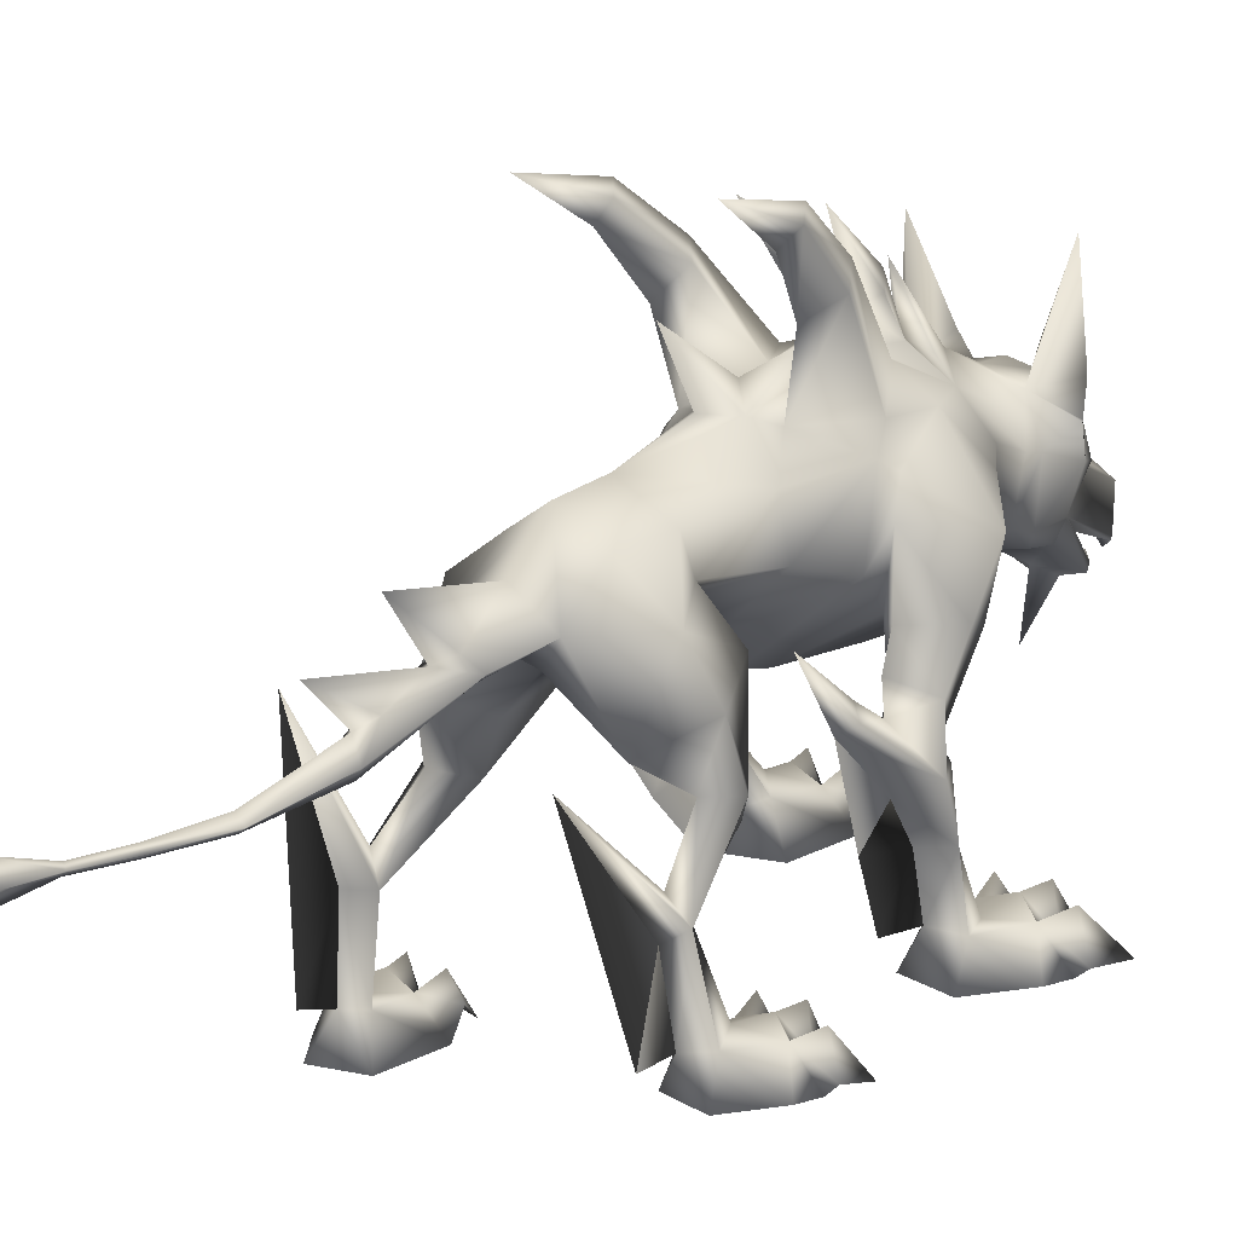
<metadata>
{"format":"obj","ext":"obj","renderer":"f3d","projection":"perspective","resolution":1024,"background":"white","views":[{"elev":16.5,"azim":-142.3,"up":"+Y"}]}
</metadata>
<code>
v 0.05641 0.2268 0.3324
v 0.0728 0.2698 0.3649
v 0.05492 0.26 0.402
v -0.000228 0.3268 -0.007267
v 0.01646 0.3412 0.0938
v 0.04633 0.3064 0.08392
v 0.04418 0.302 -0.004149
v 0.02219 0.2247 0.4867
v -0.000746 0.2329 0.4961
v -0.000746 0.2218 0.5
v 0.0158 0.2069 0.4867
v -0.000746 0.2074 0.4922
v -0.000746 0.206 0.3431
v 0.03145 0.205 0.3941
v -0.000746 0.1933 0.3929
v 0.06736 0.32 0.3731
v 0.02938 0.3357 0.3792
v 0.02273 0.3154 0.3886
v 0.09815 0.22 0.2453
v 0.07242 0.297 0.2664
v 0.05334 0.2389 0.2781
v 0.0608 0.1999 0.2488
v 0.05601 0.2633 0.08259
v 0.05101 0.2731 0.001095
v 0.02977 0.2529 0.4191
v -0.000746 0.1792 0.4233
v 0.1341 0.003483 0.3965
v 0.08734 0.1614 0.1911
v 0.1143 0.1448 0.2155
v 0.06887 0.22 0.1518
v 0.1015 0.1947 0.1552
v 0.09429 0.2482 0.1376
v 0.1257 0.211 0.1948
v 0.1252 0.1663 0.1923
v 0.1255 0.2682 0.1979
v 0.08411 0.1264 0.1985
v 0.1151 0.1327 0.2317
v 0.1071 0.1458 0.1684
v 0.136 0.1216 0.2016
v 0.09544 0.0357 0.3349
v 0.1232 0.04462 0.3398
v 0.1152 0.04957 0.3021
v 0.08901 0.00354 0.4009
v 0.09213 0.04452 0.3608
v 0.07799 0.0203 0.3661
v 0.145 0.03561 0.324
v 0.1595 0.003163 0.3096
v 0.1277 0.0389 0.2756
v 0.11 0.003365 0.3554
v 0.1137 0.01575 0.3637
v 0.1441 0.003312 0.3493
v 0.15 0.008477 0.3573
v 0.07468 0.3128 0.1403
v 0.07614 0.2494 0.1226
v 0.05857 0.2152 -0.1053
v 0.0249 0.1991 -0.07257
v -0.000228 0.2295 -0.06905
v 0.03877 0.2627 -0.1006
v 0.07824 0.03102 -0.1221
v 0.09752 0.02964 -0.1014
v 0.08808 0.1032 -0.1064
v 0.07576 0.1005 -0.1165
v 0.07594 0.1354 -0.03987
v 0.07452 0.1444 -0.03402
v 0.05525 0.152 -0.05133
v 0.07495 0.161 -0.07867
v 0.08397 0.1239 -0.1148
v 0.09862 0.1033 -0.1159
v 0.09171 0.1586 -0.05824
v 0.08712 0.2881 0.2432
v 0.06471 0.2923 0.3738
v -0.002873 0.1733 0.2349
v -0.001462 0.1795 0.1428
v -0.000228 0.2471 -0.09781
v 0.01541 0.2059 -0.302
v 0.02046 0.2068 -0.363
v 0.01435 0.2114 -0.3635
v 0.00719 0.2126 -0.3036
v 0.007304 0.1997 -0.3016
v 0.01449 0.2026 -0.3639
v -0.000228 0.2544 -0.1617
v -0.000228 0.3032 -0.1978
v 0.01032 0.2601 -0.1485
v 0.001885 0.2064 -0.218
v 0.01424 0.2184 -0.2268
v 0.02047 0.2485 -0.1397
v -0.000228 0.235 -0.1315
v 0.04244 0.3118 0.3452
v 0.000259 0.3209 0.361
v -0.000746 0.1727 0.4623
v -0.000746 0.1671 0.4521
v 0.01196 0.1747 0.4609
v 0.04302 0.2795 0.4111
v -0.000746 0.2162 0.4104
v 0.03449 0.2071 0.4196
v 0.02449 0.1965 0.4576
v 0.02209 0.1903 0.4708
v -0.000746 0.1983 0.4679
v 0.09514 0.089 0.2412
v 0.1154 0.09384 0.253
v 0.1069 0.03791 0.2585
v 0.0944 0.04299 0.2781
v 0.1076 0.08004 0.2271
v 0.1304 0.08684 0.2389
v 0.1058 0.1674 0.07213
v 0.09721 0.1424 0.1339
v 0.1076 0.151 0.1351
v 0.1183 0.1391 0.132
v 0.08238 0.3043 0.1518
v -0.000746 0.1784 0.4626
v 0.01858 0.1858 0.4522
v 0.02511 0.1782 0.4536
v 0.04012 0.2223 0.3996
v 0.02743 0.1861 0.4647
v 0.03954 0.2001 -0.000385
v 0.02563 0.2557 0.001385
v 0.09254 0.2149 -0.05642
v 0.06779 0.204 0.006735
v -0.000228 0.2864 -0.09762
v 0.1073 0.0318 -0.1267
v 0.08811 0.03513 -0.1399
v 0.08929 0.1038 -0.135
v 0.08611 0.2314 -0.1831
v 0.07915 0.2672 -0.0535
v 0.1418 0.01457 0.3572
v 0.1039 0.01978 0.3681
v 0.1281 0.00304 0.264
v 0.1171 0.003237 0.3194
v 0.01789 0.1849 0.4599
v 0.02617 0.1726 0.449
v 0.03206 0.1909 0.4664
v 0.02821 0.1914 0.475
v 0.07394 0.003369 0.3456
v 0.07998 0.003123 0.2759
v -0.000746 0.2609 0.4364
v -0.000746 0.2366 0.4833
v 0.06162 0.2769 0.3345
v 0.06298 0.2901 0.3765
v 0.06266 0.2812 0.3139
v 0.03949 0.3262 0.2746
v 0.03559 0.3093 0.3176
v 0.003268 0.4623 0.1098
v 0.01603 0.411 0.1715
v 0.002055 0.4053 0.1574
v 0.05563 0.2347 0.3079
v -0.001388 0.1867 0.1079
v -0.000228 0.2101 0.08464
v 0.007327 0.24 -0.2046
v 0.001936 0.2709 -0.2589
v 0.001612 0.2335 -0.2209
v -0.000228 0.2426 0.002646
v 0.1673 0.003229 0.3316
v 0.0352 0.299 -0.0541
v -0.000746 0.2793 0.4389
v -0.000746 0.3208 0.3886
v 0.04297 0.2089 0.3805
v 0.04615 0.2142 0.347
v 0.06132 0.4088 0.3674
v -0.000746 0.1975 0.4907
v -0.0021 0.2097 0.2736
v 0.1037 0.1656 0.1579
v 0.1076 0.1034 0.1935
v 0.1078 0.1283 0.1261
v -0.000228 0.3222 -0.05904
v 0.07315 0.331 0.2053
v 0.0398 0.3554 0.2057
v -0.001941 0.2171 0.3065
v 0.1287 0.04596 0.367
v 0.1728 0.008007 0.3402
v 0.1791 0.003382 0.3802
v 0.1597 0.04293 0.3454
v -0.000746 0.1929 0.4822
v 0.1122 0 -0.03881
v 0.07903 0.02993 -0.08523
v 0.1032 0.03772 -0.08091
v 0.07333 0 -0.03648
v 0.07599 0.03755 -0.06052
v 0.06662 0.01637 -0.0559
v 0.1223 0.02993 -0.09478
v 0.135 0 -0.1075
v 0.0918 0 -0.06743
v 0.09491 0.01244 -0.06154
v 0.1216 0 -0.07284
v 0.1267 0.006136 -0.06585
v 0.1186 0.01145 -0.06584
v 0.08512 0.01594 -0.05418
v 0.1075 0 -0.1472
v 0.09799 0 -0.09886
v 0.06028 0 -0.07599
v 0.0655 0 -0.1368
v 0.1418 0 -0.08826
v 0.1081 0.03882 -0.05718
v 0.1466 0.005794 -0.08078
v 0.1521 0 -0.053
v 0.1351 0.03626 -0.07606
v 0.06582 0.3328 0.1613
v 0.01027 0.1697 0.4416
v -0.000746 0.1278 0.4138
v 0.1081 0.02523 0.2157
v 0.1093 0.06763 0.1752
v 0.1078 0.1283 0.1261
v 0.08726 0.04534 -0.1736
v 0.02502 0.2094 -0.4085
v 0.03911 0.213 -0.4506
v 0.02728 0.2265 -0.4511
v 0.02101 0.2132 -0.4087
v 0.02115 0.2055 -0.4095
v 0.02755 0.1988 -0.4526
v 0.03454 0.2163 -0.5
v -0.000228 0.4042 0.03291
v -0.000228 0.3582 0.1092
v 0.0234 0.3606 0.2054
v 0.01784 0.3544 0.1637
v 0.03695 0.3356 0.1029
v -0.000228 0.3449 0.06824
v 0.001247 0.3673 0.1774
v 0.002412 0.4221 0.1882
v 0.001485 0.3784 0.2241
v 0.000883 0.3502 0.2789
v 0.01403 0.3405 0.2909
v 0.01804 0.3547 0.2543
v 0.01211 0.385 0.2416
v 0.001885 0.3973 0.2558
v 0.002016 0.4034 0.2606
v 0.00062 0.3379 0.321
v 0.05174 0.3964 0.0951
v 0.07033 0.4118 0.1187
v 0.05736 0.4275 0.1401
v 0.0638 0.4443 0.05884
v 0.07311 0.4575 0.07195
v 0.06755 0.4687 0.08183
v 0.03957 0.4173 0.1183
v 0.05819 0.4596 0.0706
v 0.07179 0.4829 -0.004096
v 0.002876 0.4439 0.1973
v 0.08611 0.2314 -0.1831
v -0.05642 0.26 0.402
v -0.07429 0.2698 0.3649
v -0.05984 0.2293 0.3324
v -0.04464 0.302 -0.004149
v -0.04679 0.3064 0.08392
v -0.01692 0.3412 0.0938
v -0.0237 0.2247 0.4867
v -0.0173 0.2069 0.4867
v -0.03295 0.205 0.3941
v -0.06887 0.32 0.3731
v -0.03089 0.3357 0.3792
v -0.1013 0.2064 0.2136
v -0.06536 0.2026 0.2488
v -0.05625 0.2412 0.2781
v -0.07284 0.3001 0.2664
v -0.05646 0.2633 0.08259
v -0.05147 0.2731 0.001095
v -0.03127 0.2529 0.4191
v -0.1341 0.003483 0.2822
v -0.1134 0.1549 0.1503
v -0.08545 0.1812 0.1389
v -0.07256 0.223 0.1518
v -0.09828 0.2277 0.1225
v -0.1235 0.185 0.1396
v -0.1253 0.223 0.1633
v -0.09143 0.2831 0.1334
v -0.1269 0.2716 0.1936
v -0.1148 0.1401 0.1613
v -0.08177 0.1472 0.1303
v -0.1033 0.1771 0.1089
v -0.1336 0.1419 0.128
v -0.09544 0.0357 0.2207
v -0.1174 0.03587 0.193
v -0.1232 0.04462 0.2256
v -0.08901 0.00354 0.2867
v -0.07798 0.0203 0.2519
v -0.09213 0.04452 0.2465
v -0.145 0.03561 0.2098
v -0.1281 0.03662 0.1637
v -0.1595 0.003163 0.1953
v -0.11 0.003365 0.2412
v -0.1137 0.01575 0.2495
v -0.1441 0.003312 0.235
v -0.15 0.008477 0.243
v -0.07858 0.2527 0.1226
v -0.07443 0.316 0.1403
v -0.06383 0.192 -0.07524
v -0.03923 0.2627 -0.1006
v -0.02795 0.19 -0.04103
v -0.0836 0.03376 -0.0535
v -0.07998 0.1017 -0.06927
v -0.09198 0.1051 -0.05638
v -0.1023 0.03915 -0.03283
v -0.07802 0.1391 0.008865
v -0.05672 0.1568 -0.000266
v -0.07474 0.1576 0.01984
v -0.07701 0.1634 -0.03075
v -0.0878 0.1246 -0.07449
v -0.1028 0.1049 -0.06896
v -0.09358 0.161 -0.006947
v -0.08791 0.2918 0.2432
v -0.06621 0.2923 0.3738
v -0.000905 0.2056 -0.3031
v 0.008384 0.2067 -0.3644
v -0.01078 0.2601 -0.1485
v -0.02092 0.2485 -0.1397
v -0.01038 0.2181 -0.2273
v -0.04227 0.3136 0.3452
v -0.02423 0.3154 0.3886
v -0.01346 0.1747 0.4609
v -0.04452 0.2795 0.4111
v -0.02359 0.1903 0.4708
v -0.02599 0.1965 0.4576
v -0.03599 0.2071 0.4196
v -0.1156 0.09597 0.1654
v -0.09456 0.09605 0.154
v -0.1063 0.04234 0.1489
v -0.106 0.09348 0.1367
v -0.09509 0.03922 0.1697
v -0.1296 0.09516 0.1488
v -0.09674 0.2349 0.02921
v -0.102 0.195 0.0803
v -0.09135 0.1875 0.07648
v -0.1122 0.1854 0.07214
v -0.08248 0.3078 0.1518
v -0.02008 0.1858 0.4522
v -0.02662 0.1782 0.4536
v -0.04162 0.2223 0.3996
v -0.02893 0.1861 0.4647
v -0.02609 0.2557 0.001385
v -0.03747 0.2211 0.02502
v -0.06516 0.2285 0.03164
v -0.09428 0.213 -0.0286
v -0.094 0.09945 -0.08749
v -0.09392 0.03252 -0.07148
v -0.1127 0.03376 -0.05743
v -0.09044 0.2064 -0.1721
v -0.08073 0.2614 -0.04852
v -0.1418 0.01457 0.243
v -0.1039 0.01978 0.2539
v -0.1281 0.00304 0.1498
v -0.07997 0.003123 0.1617
v -0.1171 0.003237 0.2052
v -0.0194 0.1849 0.4599
v -0.02767 0.1726 0.449
v -0.03356 0.1909 0.4664
v -0.02971 0.1914 0.475
v -0.07394 0.003369 0.2314
v -0.06448 0.2901 0.3765
v -0.06291 0.2796 0.3345
v -0.06377 0.2839 0.3139
v -0.03552 0.3108 0.3176
v -0.0387 0.3279 0.2746
v -0.01165 0.4116 0.1715
v -0.05872 0.2372 0.3079
v -0.00492 0.2398 -0.2048
v -0.1673 0.003229 0.2174
v -0.03566 0.299 -0.0541
v -0.04765 0.2142 0.347
v -0.04447 0.2089 0.3805
v -0.06281 0.4088 0.3674
v -0.09982 0.201 0.1107
v -0.1045 0.1282 0.1152
v -0.1011 0.1777 0.06317
v -0.07212 0.3341 0.2053
v -0.03898 0.3563 0.2057
v -0.1287 0.04596 0.2528
v -0.1728 0.008007 0.2259
v -0.1791 0.003382 0.266
v -0.1597 0.04293 0.2312
v -0.1184 0.000259 0.04042
v -0.08523 0.03018 -0.005994
v -0.1094 0.03798 -0.001676
v -0.07953 0.000259 0.04276
v -0.07282 0.01663 0.02334
v -0.0822 0.0378 0.01872
v -0.1285 0.03018 -0.01555
v -0.1412 0.000259 -0.02828
v -0.09801 0.000259 0.01181
v -0.1011 0.01269 0.0177
v -0.1278 0.000259 0.006392
v -0.1329 0.006391 0.01339
v -0.1248 0.01171 0.01339
v -0.09132 0.01619 0.02506
v -0.1137 0.000259 -0.06799
v -0.07171 0.000259 -0.05761
v -0.1042 0.000259 -0.01962
v -0.06649 0.000259 0.003248
v -0.148 0.000259 -0.009029
v -0.1143 0.03908 0.02206
v -0.1528 0.006048 -0.001544
v -0.1583 0.000259 0.02624
v -0.1413 0.03652 0.003177
v -0.06548 0.3342 0.1613
v -0.01178 0.1697 0.4416
v -0.1044 0.1026 0.08412
v -0.1047 0.04763 0.1046
v -0.1011 0.1777 0.06317
v -0.09392 0.03203 -0.1067
v 0.01714 0.2094 -0.4097
v 0.01587 0.213 -0.4541
v -0.02117 0.3615 0.2054
v -0.01705 0.3548 0.1637
v -0.03655 0.3363 0.1029
v -0.01606 0.3554 0.2543
v -0.01266 0.3411 0.2909
v -0.008855 0.3854 0.2416
v -0.0683 0.4133 0.1187
v -0.05004 0.3975 0.0951
v -0.05501 0.4287 0.1401
v -0.07011 0.459 0.07195
v -0.06109 0.4457 0.05884
v -0.06431 0.4701 0.08183
v -0.03744 0.4181 0.1183
v -0.05515 0.4608 0.0706
v -0.06825 0.4844 -0.004096
v -0.09044 0.2064 -0.1721
g 11071_t.obj/AnonymousMesh0
f 113 1 2
f 2 3 113
f 4 5 6
f 6 7 4
f 8 9 10
f 11 10 12
f 13 14 15
f 16 17 18
f 19 20 21
f 21 22 19
f 23 116 24
f 132 25 8
f 14 26 15
f 27 50 125
f 19 22 28
f 28 29 19
f 30 31 28
f 28 22 30
f 31 32 33
f 33 34 31
f 33 35 19
f 29 36 37
f 36 28 38
f 39 38 34
f 29 39 34
f 40 41 42
f 42 102 40
f 43 44 45
f 46 47 48
f 42 41 46
f 46 48 42
f 49 50 41
f 51 52 46
f 23 6 53
f 53 54 23
f 55 56 57
f 57 58 55
f 59 60 61
f 61 62 59
f 63 64 65
f 66 67 62
f 62 65 66
f 68 67 66
f 66 69 68
f 69 63 61
f 61 68 69
f 165 70 35
f 88 16 71
f 72 73 30
f 30 22 72
f 57 74 58
f 75 76 77
f 77 78 75
f 79 80 76
f 76 75 79
f 81 82 83
f 84 85 86
f 86 87 84
f 88 89 18
f 88 18 17
f 90 91 92
f 71 18 93
f 94 95 96
f 96 97 94
f 94 97 98
f 37 36 99
f 99 100 37
f 101 102 99
f 99 103 101
f 37 100 104
f 104 39 37
f 105 106 107
f 38 39 108
f 108 107 38
f 165 109 53
f 35 32 109
f 79 75 85
f 85 84 79
f 110 111 94
f 110 92 111
f 112 113 95
f 95 111 112
f 114 97 96
f 57 56 115
f 115 116 57
f 64 69 117
f 117 118 64
f 82 119 83
f 58 74 87
f 87 86 58
f 68 120 121
f 121 122 68
f 122 123 68
f 62 123 122
f 68 123 67
f 67 123 62
f 124 117 55
f 55 58 124
f 59 62 122
f 122 121 59
f 61 60 120
f 120 68 61
f 48 127 101
f 41 125 51
f 41 40 49
f 46 41 51
f 40 126 49
f 127 128 134
f 111 129 112
f 92 129 111
f 112 129 92
f 113 112 130
f 130 14 113
f 131 132 114
f 132 131 113
f 127 47 128
f 134 128 133
f 102 101 134
f 101 127 134
f 20 19 70
f 25 135 136
f 136 8 25
f 8 136 9
f 2 137 138
f 2 71 138
f 111 95 94
f 138 137 88
f 88 71 138
f 139 20 140
f 140 141 139
f 142 143 144
f 137 1 145
f 145 139 137
f 54 146 147
f 147 23 54
f 6 23 24
f 24 7 6
f 101 103 104
f 104 48 101
f 31 30 32
f 32 30 54
f 83 119 58
f 58 86 83
f 148 149 81
f 148 85 150
f 86 85 148
f 148 81 86
f 148 150 149
f 150 85 75
f 75 78 150
f 81 83 86
f 29 37 39
f 29 28 36
f 69 64 63
f 65 62 61
f 61 63 65
f 151 57 116
f 118 115 65
f 65 64 118
f 46 152 47
f 47 152 128
f 128 51 49
f 128 49 133
f 40 102 133
f 29 34 33
f 33 19 29
f 32 35 33
f 124 58 153
f 47 127 48
f 102 134 133
f 154 135 25
f 25 93 154
f 114 96 131
f 131 96 95
f 95 113 131
f 132 8 11
f 18 155 154
f 2 71 93
f 93 3 2
f 1 113 156
f 156 157 1
f 112 92 91
f 91 130 112
f 92 110 90
f 26 14 130
f 18 71 16
f 88 158 16
f 16 158 17
f 17 158 88
f 11 12 159
f 159 132 11
f 8 10 11
f 132 113 25
f 93 25 3
f 3 25 113
f 2 1 137
f 1 157 145
f 160 72 22
f 22 21 160
f 18 89 155
f 18 154 93
f 55 66 65
f 65 56 55
f 56 65 115
f 124 24 118
f 118 117 124
f 117 69 66
f 66 55 117
f 24 116 115
f 115 118 24
f 28 31 161
f 161 31 34
f 102 42 100
f 100 99 102
f 99 36 162
f 162 103 99
f 100 42 48
f 48 104 100
f 39 162 163
f 163 108 39
f 7 24 124
f 124 153 7
f 58 119 164
f 164 153 58
f 165 166 140
f 140 20 165
f 145 21 20
f 20 139 145
f 160 21 145
f 145 167 160
f 88 137 139
f 139 141 88
f 165 35 109
f 109 32 54
f 54 53 109
f 54 30 73
f 73 146 54
f 147 151 116
f 116 23 147
f 51 125 50
f 50 49 51
f 50 27 168
f 168 27 125
f 46 169 152
f 152 51 128
f 169 170 52
f 52 51 152
f 152 169 52
f 52 170 171
f 170 169 171
f 44 40 45
f 44 43 126
f 126 43 45
f 126 45 133
f 133 49 126
f 164 4 7
f 7 153 164
f 165 20 70
f 19 35 70
f 97 172 98
f 97 132 159
f 159 172 97
f 114 132 97
f 173 182 185
f 174 175 60
f 60 59 174
f 176 177 178
f 179 180 120
f 60 175 179
f 179 120 60
f 181 182 175
f 183 184 179
f 120 187 121
f 175 185 183
f 175 174 181
f 179 175 183
f 174 186 181
f 187 188 190
f 187 180 188
f 190 188 189
f 59 121 190
f 121 187 190
f 179 191 180
f 180 191 188
f 188 183 181
f 188 181 189
f 174 59 189
f 180 187 120
f 59 190 189
f 183 185 182
f 182 181 183
f 182 173 192
f 192 173 185
f 179 193 191
f 191 183 188
f 193 194 184
f 184 183 191
f 191 193 184
f 184 194 195
f 194 193 195
f 177 174 178
f 177 176 186
f 186 176 178
f 186 178 189
f 189 181 186
f 196 166 165
f 165 53 196
f 182 192 175
f 175 192 185
f 174 177 186
f 174 189 178
f 184 195 179
f 179 195 193
f 50 168 41
f 41 168 125
f 40 44 126
f 40 133 45
f 52 171 46
f 46 171 169
f 130 197 26
f 130 91 197
f 91 198 197
f 197 198 26
f 104 103 162
f 162 39 104
f 36 106 163
f 163 162 36
f 38 107 106
f 106 36 38
f 108 105 107
f 163 105 108
f 106 105 163
f 103 101 199
f 199 200 103
f 162 103 200
f 200 201 162
f 202 122 121
f 203 204 205
f 205 206 203
f 207 208 204
f 204 203 207
f 204 209 205
f 208 209 204
f 203 206 77
f 77 76 203
f 80 207 203
f 203 76 80
f 5 210 211
f 212 166 213
f 5 214 6
f 215 210 5
f 216 213 5
f 5 211 216
f 5 4 215
f 212 143 217
f 217 218 212
f 216 144 143
f 143 212 216
f 143 142 217
f 219 220 140
f 140 221 219
f 219 221 222
f 222 223 219
f 221 218 222
f 212 218 221
f 220 224 225
f 220 219 224
f 140 220 225
f 225 141 140
f 225 89 88
f 88 141 225
f 113 14 156
f 156 13 157
f 13 167 145
f 145 157 13
f 156 14 13
f 196 53 214
f 214 5 213
f 212 221 140
f 140 166 212
f 216 212 213
f 214 53 6
f 214 226 227
f 227 196 214
f 196 227 228
f 228 166 196
f 226 229 230
f 230 227 226
f 228 227 230
f 230 231 228
f 214 213 232
f 232 226 214
f 213 166 228
f 228 232 213
f 232 233 229
f 229 226 232
f 228 231 233
f 233 232 228
f 229 234 230
f 230 234 231
f 233 234 229
f 231 234 233
f 28 161 38
f 38 161 34
f 218 235 222
f 222 235 223
f 202 236 122
f 324 237 238
f 238 239 324
f 4 240 241
f 241 242 4
f 243 10 9
f 244 12 10
f 13 15 245
f 246 305 247
f 248 249 250
f 250 251 248
f 252 253 326
f 343 243 254
f 245 15 26
f 255 335 278
f 248 256 257
f 257 249 248
f 258 249 257
f 257 259 258
f 259 260 261
f 261 262 259
f 261 248 263
f 256 264 265
f 265 266 257
f 267 260 266
f 256 260 267
f 268 315 269
f 269 270 268
f 271 272 273
f 274 275 276
f 269 275 274
f 274 270 269
f 277 270 278
f 279 274 280
f 252 281 282
f 282 241 252
f 283 284 57
f 57 285 283
f 286 287 288
f 288 289 286
f 290 291 292
f 293 291 287
f 287 294 293
f 295 296 293
f 293 294 295
f 296 295 288
f 288 290 296
f 361 263 297
f 304 298 246
f 72 249 258
f 258 73 72
f 57 284 74
f 299 78 77
f 77 300 299
f 79 299 300
f 300 80 79
f 81 301 82
f 84 87 302
f 302 303 84
f 304 305 89
f 304 247 305
f 90 306 91
f 298 307 305
f 94 308 309
f 309 310 94
f 94 98 308
f 264 311 312
f 312 265 264
f 313 314 312
f 312 315 313
f 264 267 316
f 316 311 264
f 317 318 319
f 266 318 320
f 320 267 266
f 361 282 321
f 263 321 262
f 79 84 303
f 303 299 79
f 110 94 322
f 110 322 306
f 323 322 310
f 310 324 323
f 325 309 308
f 57 326 327
f 327 285 57
f 292 328 329
f 329 296 292
f 82 301 119
f 284 302 87
f 87 74 284
f 295 330 331
f 331 332 295
f 330 295 333
f 287 330 333
f 295 294 333
f 294 287 333
f 334 284 283
f 283 329 334
f 286 331 330
f 330 287 286
f 288 295 332
f 332 289 288
f 275 313 337
f 270 279 335
f 270 277 268
f 274 279 270
f 268 277 336
f 337 338 339
f 322 323 340
f 306 322 340
f 323 306 340
f 324 245 341
f 341 323 324
f 342 325 343
f 343 324 342
f 337 339 276
f 338 344 339
f 315 338 313
f 313 338 337
f 251 297 248
f 254 243 136
f 136 135 254
f 243 9 136
f 345 298 238
f 345 346 238
f 322 94 310
f 345 298 304
f 304 346 345
f 347 348 349
f 349 251 347
f 142 144 350
f 346 347 351
f 351 239 346
f 281 252 147
f 147 146 281
f 241 240 253
f 253 252 241
f 313 275 316
f 316 314 313
f 259 262 258
f 262 281 258
f 301 302 284
f 284 119 301
f 352 81 149
f 352 150 303
f 302 81 352
f 352 303 302
f 352 149 150
f 150 78 299
f 299 303 150
f 81 302 301
f 256 267 264
f 256 265 257
f 296 290 292
f 291 290 288
f 288 287 291
f 151 326 57
f 328 292 291
f 291 327 328
f 274 276 353
f 276 339 353
f 339 277 279
f 339 344 277
f 268 344 315
f 256 248 261
f 261 260 256
f 262 261 263
f 334 354 284
f 276 275 337
f 315 344 338
f 154 307 254
f 254 135 154
f 325 342 309
f 342 324 310
f 310 309 342
f 343 244 243
f 305 154 155
f 238 237 307
f 307 298 238
f 239 355 356
f 356 324 239
f 323 341 91
f 91 306 323
f 306 90 110
f 26 341 245
f 305 246 298
f 304 246 357
f 246 247 357
f 247 304 357
f 244 343 159
f 159 12 244
f 243 244 10
f 343 254 324
f 307 237 254
f 237 324 254
f 238 346 239
f 239 351 355
f 160 250 249
f 249 72 160
f 305 155 89
f 305 307 154
f 283 285 291
f 291 293 283
f 285 327 291
f 334 329 328
f 328 253 334
f 329 283 293
f 293 296 329
f 253 328 327
f 327 326 253
f 257 358 259
f 358 260 259
f 315 312 311
f 311 269 315
f 312 314 359
f 359 265 312
f 311 316 275
f 275 269 311
f 267 320 360
f 360 359 267
f 240 354 334
f 334 253 240
f 284 354 164
f 164 119 284
f 361 251 349
f 349 362 361
f 351 347 251
f 251 250 351
f 160 167 351
f 351 250 160
f 304 348 347
f 347 346 304
f 361 321 263
f 321 282 281
f 281 262 321
f 281 146 73
f 73 258 281
f 147 252 326
f 326 151 147
f 279 277 278
f 278 335 279
f 278 363 255
f 363 335 255
f 274 353 364
f 353 339 279
f 364 280 365
f 280 364 353
f 353 279 280
f 280 366 365
f 365 366 364
f 273 272 268
f 273 336 271
f 336 272 271
f 336 277 344
f 344 272 336
f 164 354 240
f 240 4 164
f 361 297 251
f 248 297 263
f 308 98 172
f 308 172 159
f 159 343 308
f 325 308 343
f 367 379 376
f 368 286 289
f 289 369 368
f 370 371 372
f 373 332 374
f 289 332 373
f 373 369 289
f 375 369 376
f 377 373 378
f 332 331 381
f 369 377 379
f 369 375 368
f 373 377 369
f 368 375 380
f 381 382 383
f 381 383 374
f 382 384 383
f 286 382 331
f 331 382 381
f 373 374 385
f 374 383 385
f 383 375 377
f 383 384 375
f 368 384 286
f 374 332 381
f 286 384 382
f 377 375 376
f 376 379 377
f 376 386 367
f 386 379 367
f 373 385 387
f 385 383 377
f 387 378 388
f 378 387 385
f 385 377 378
f 378 389 388
f 388 389 387
f 372 371 368
f 372 380 370
f 380 371 370
f 380 375 384
f 384 371 380
f 390 282 361
f 361 362 390
f 376 369 386
f 369 379 386
f 368 380 372
f 368 371 384
f 378 373 389
f 373 387 389
f 278 270 363
f 270 335 363
f 268 336 273
f 268 272 344
f 280 274 366
f 274 364 366
f 341 26 391
f 341 391 91
f 91 391 198
f 391 26 198
f 316 267 359
f 359 314 316
f 265 359 360
f 360 319 265
f 266 265 319
f 319 318 266
f 320 318 317
f 360 320 317
f 319 360 317
f 393 392 314
f 314 313 393
f 359 394 392
f 359 314 392
f 331 395 330
f 396 206 205
f 205 397 396
f 207 396 397
f 397 208 207
f 397 205 209
f 208 397 209
f 396 300 77
f 77 206 396
f 80 300 396
f 396 207 80
f 242 211 210
f 398 399 362
f 242 241 400
f 215 242 210
f 216 211 242
f 242 399 216
f 242 215 4
f 398 218 217
f 217 350 398
f 216 398 350
f 350 144 216
f 350 217 142
f 219 401 349
f 349 402 219
f 219 223 403
f 403 401 219
f 401 403 218
f 398 401 218
f 402 225 224
f 402 224 219
f 349 348 225
f 225 402 349
f 225 348 304
f 304 89 225
f 324 356 245
f 356 355 13
f 13 355 351
f 351 167 13
f 356 13 245
f 390 400 282
f 400 399 242
f 398 362 349
f 349 401 398
f 216 399 398
f 400 241 282
f 400 390 404
f 404 405 400
f 390 362 406
f 406 404 390
f 405 404 407
f 407 408 405
f 406 409 407
f 407 404 406
f 400 405 410
f 410 399 400
f 399 410 406
f 406 362 399
f 410 405 408
f 408 411 410
f 406 410 411
f 411 409 406
f 408 407 412
f 407 409 412
f 411 408 412
f 409 411 412
f 257 266 358
f 266 260 358
f 218 403 235
f 403 223 235
f 413 395 330

</code>
